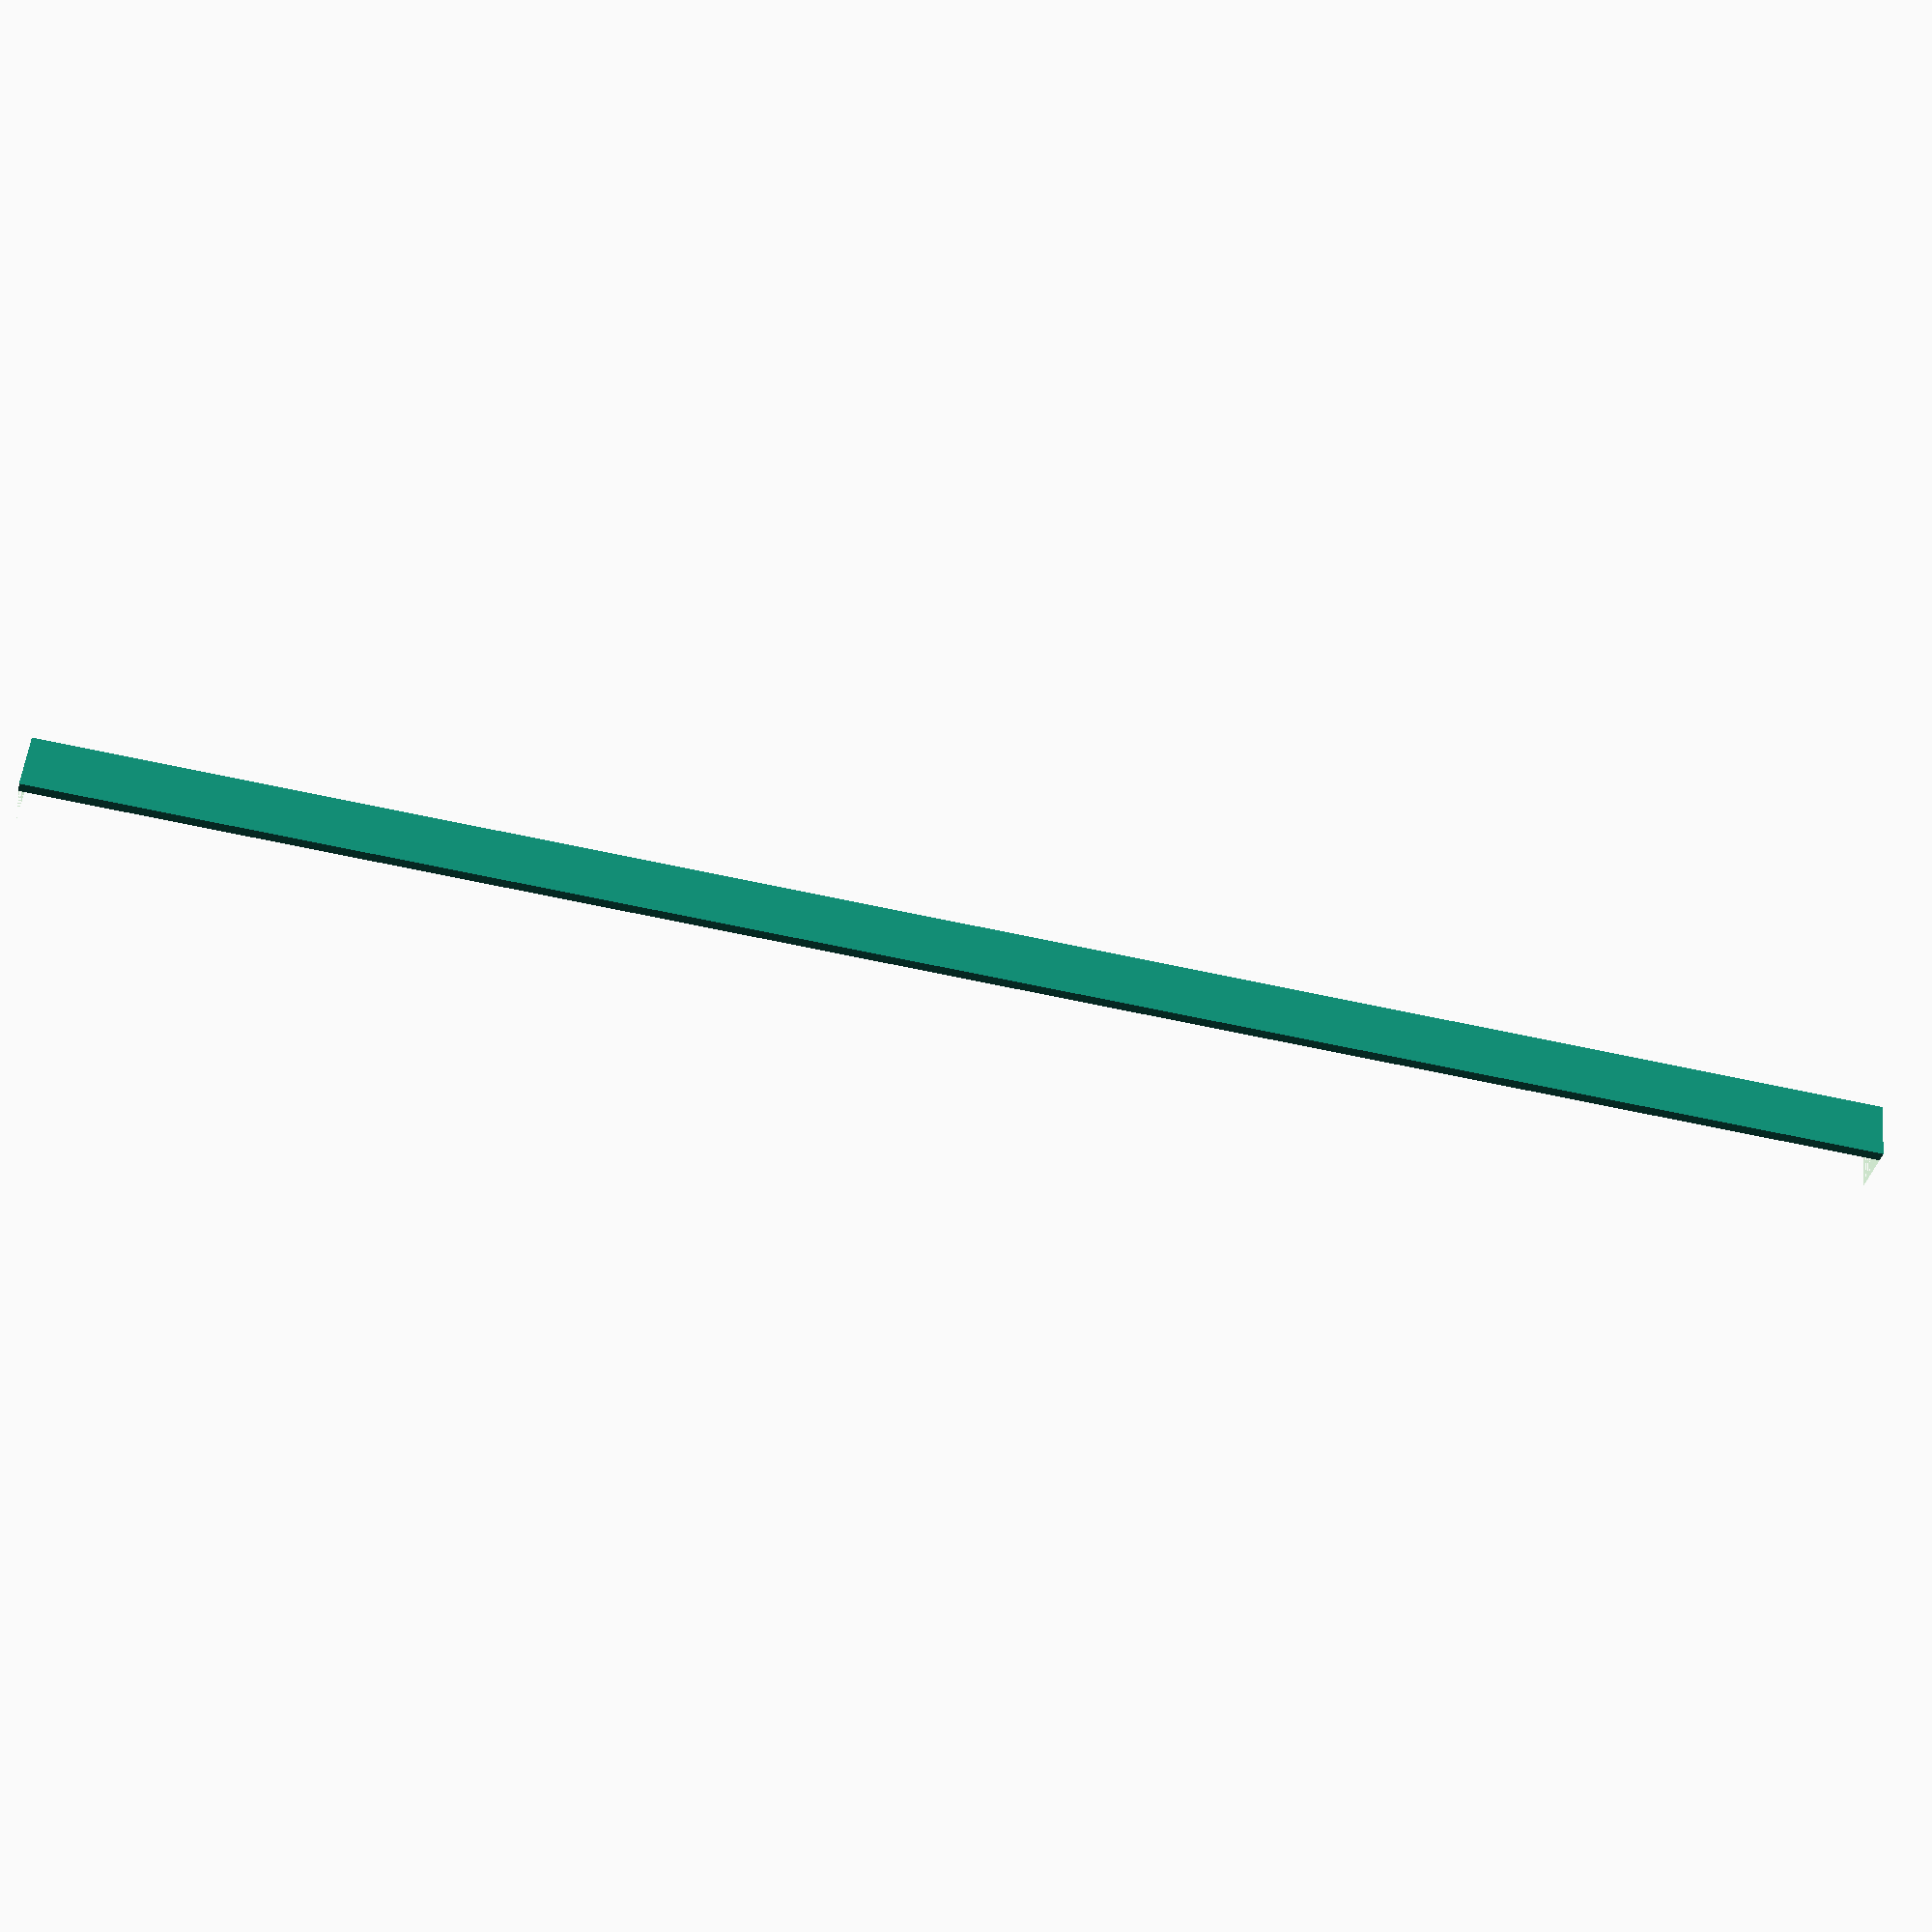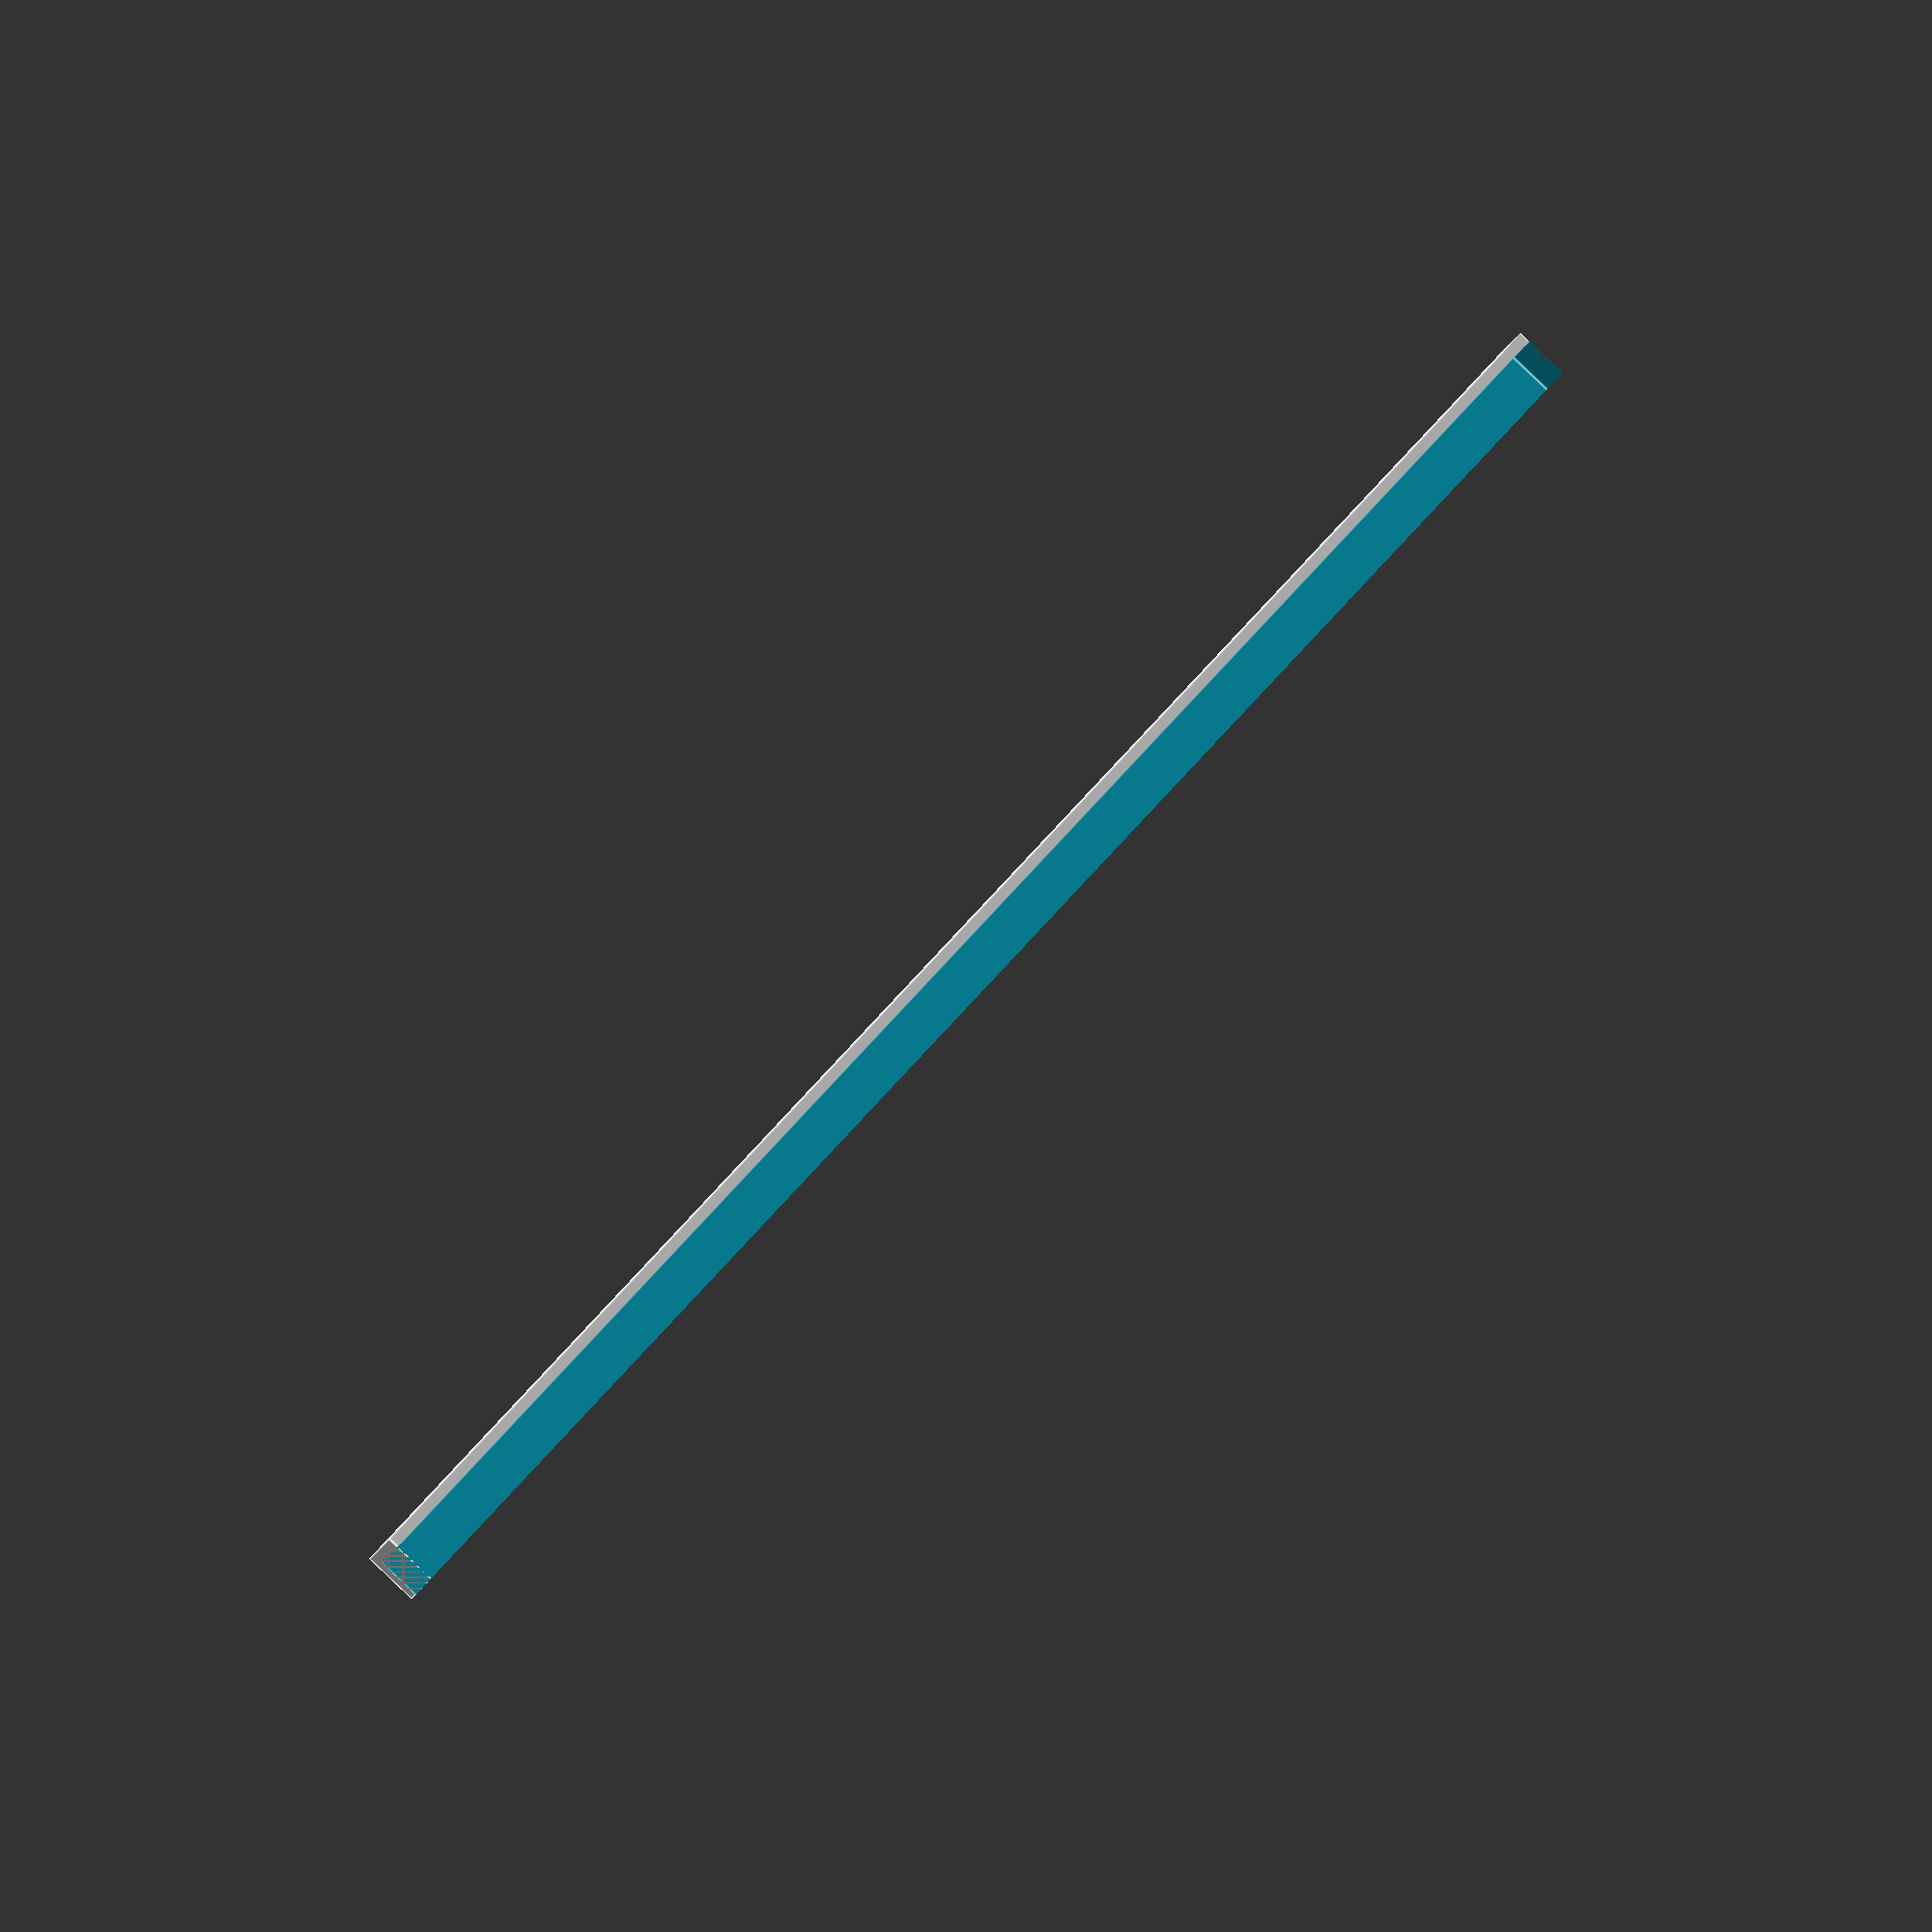
<openscad>
wall_thickness = 2;

overhang = 10;
height = 323;

difference() {
    cube([overhang, overhang, height]);
    translate([wall_thickness, wall_thickness, 0]) {
        cube([overhang, overhang, height]);
    }
}
</openscad>
<views>
elev=63.7 azim=207.0 roll=77.5 proj=p view=solid
elev=307.4 azim=244.7 roll=216.7 proj=o view=edges
</views>
